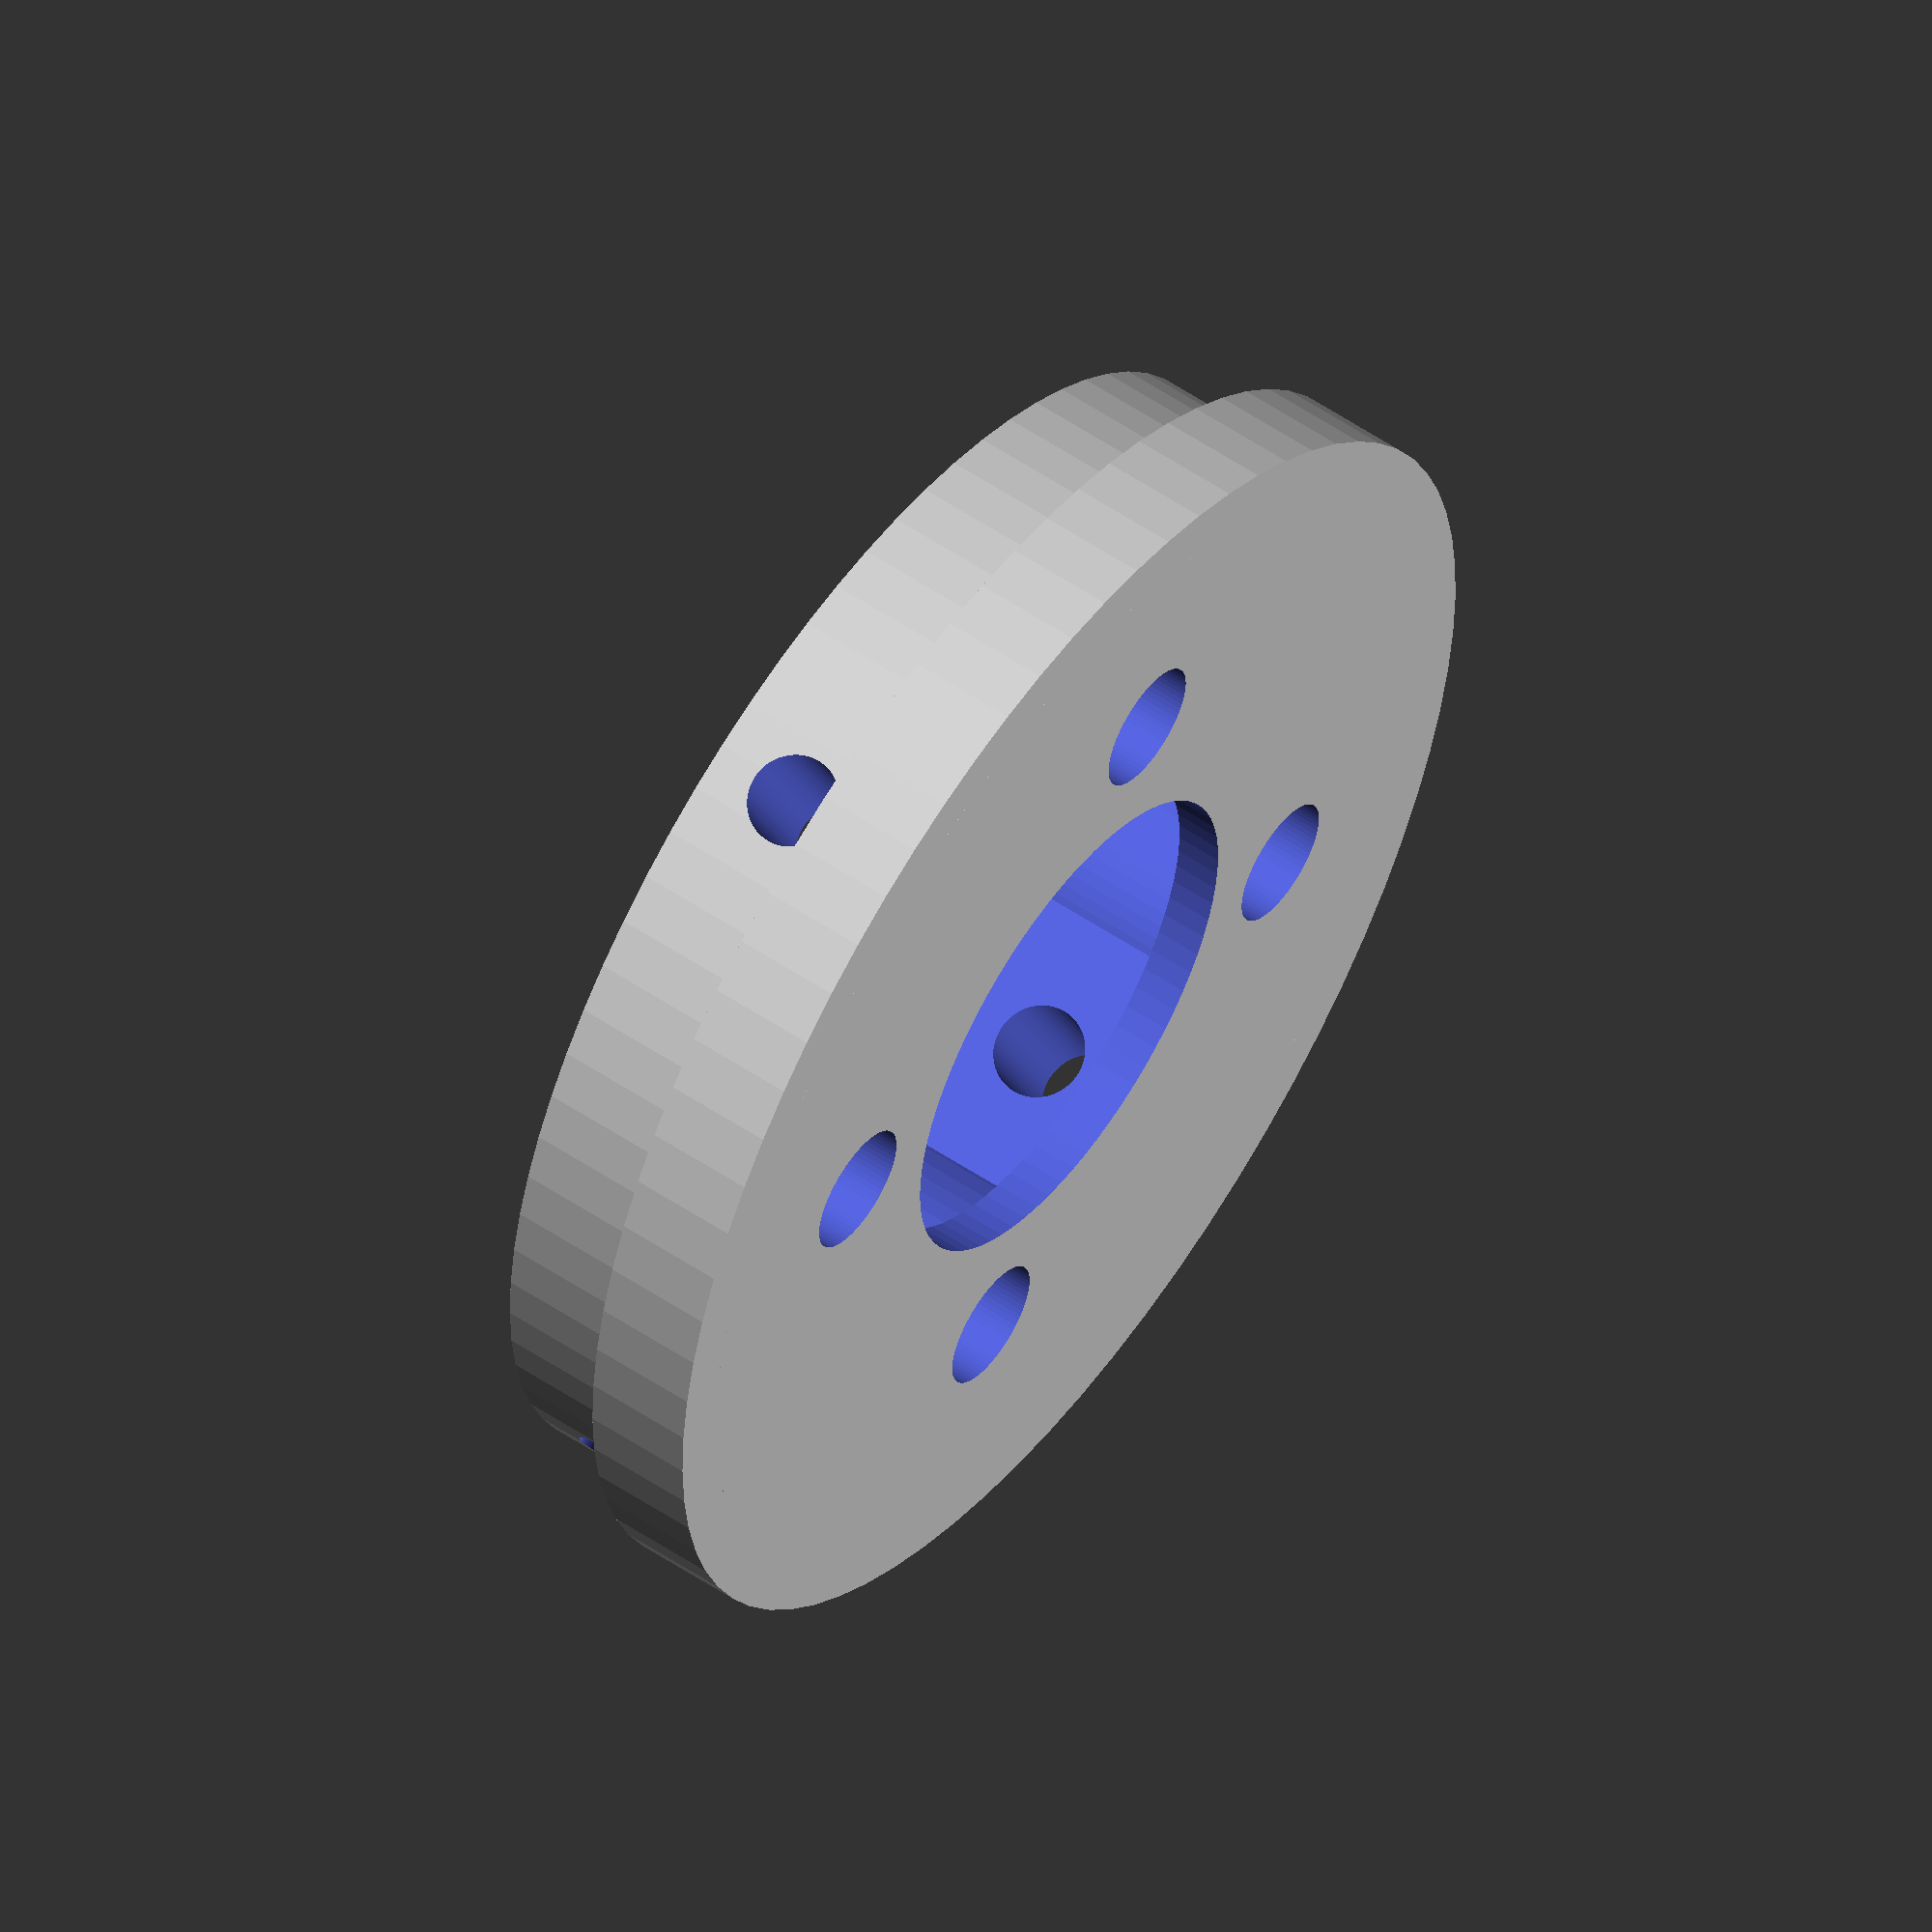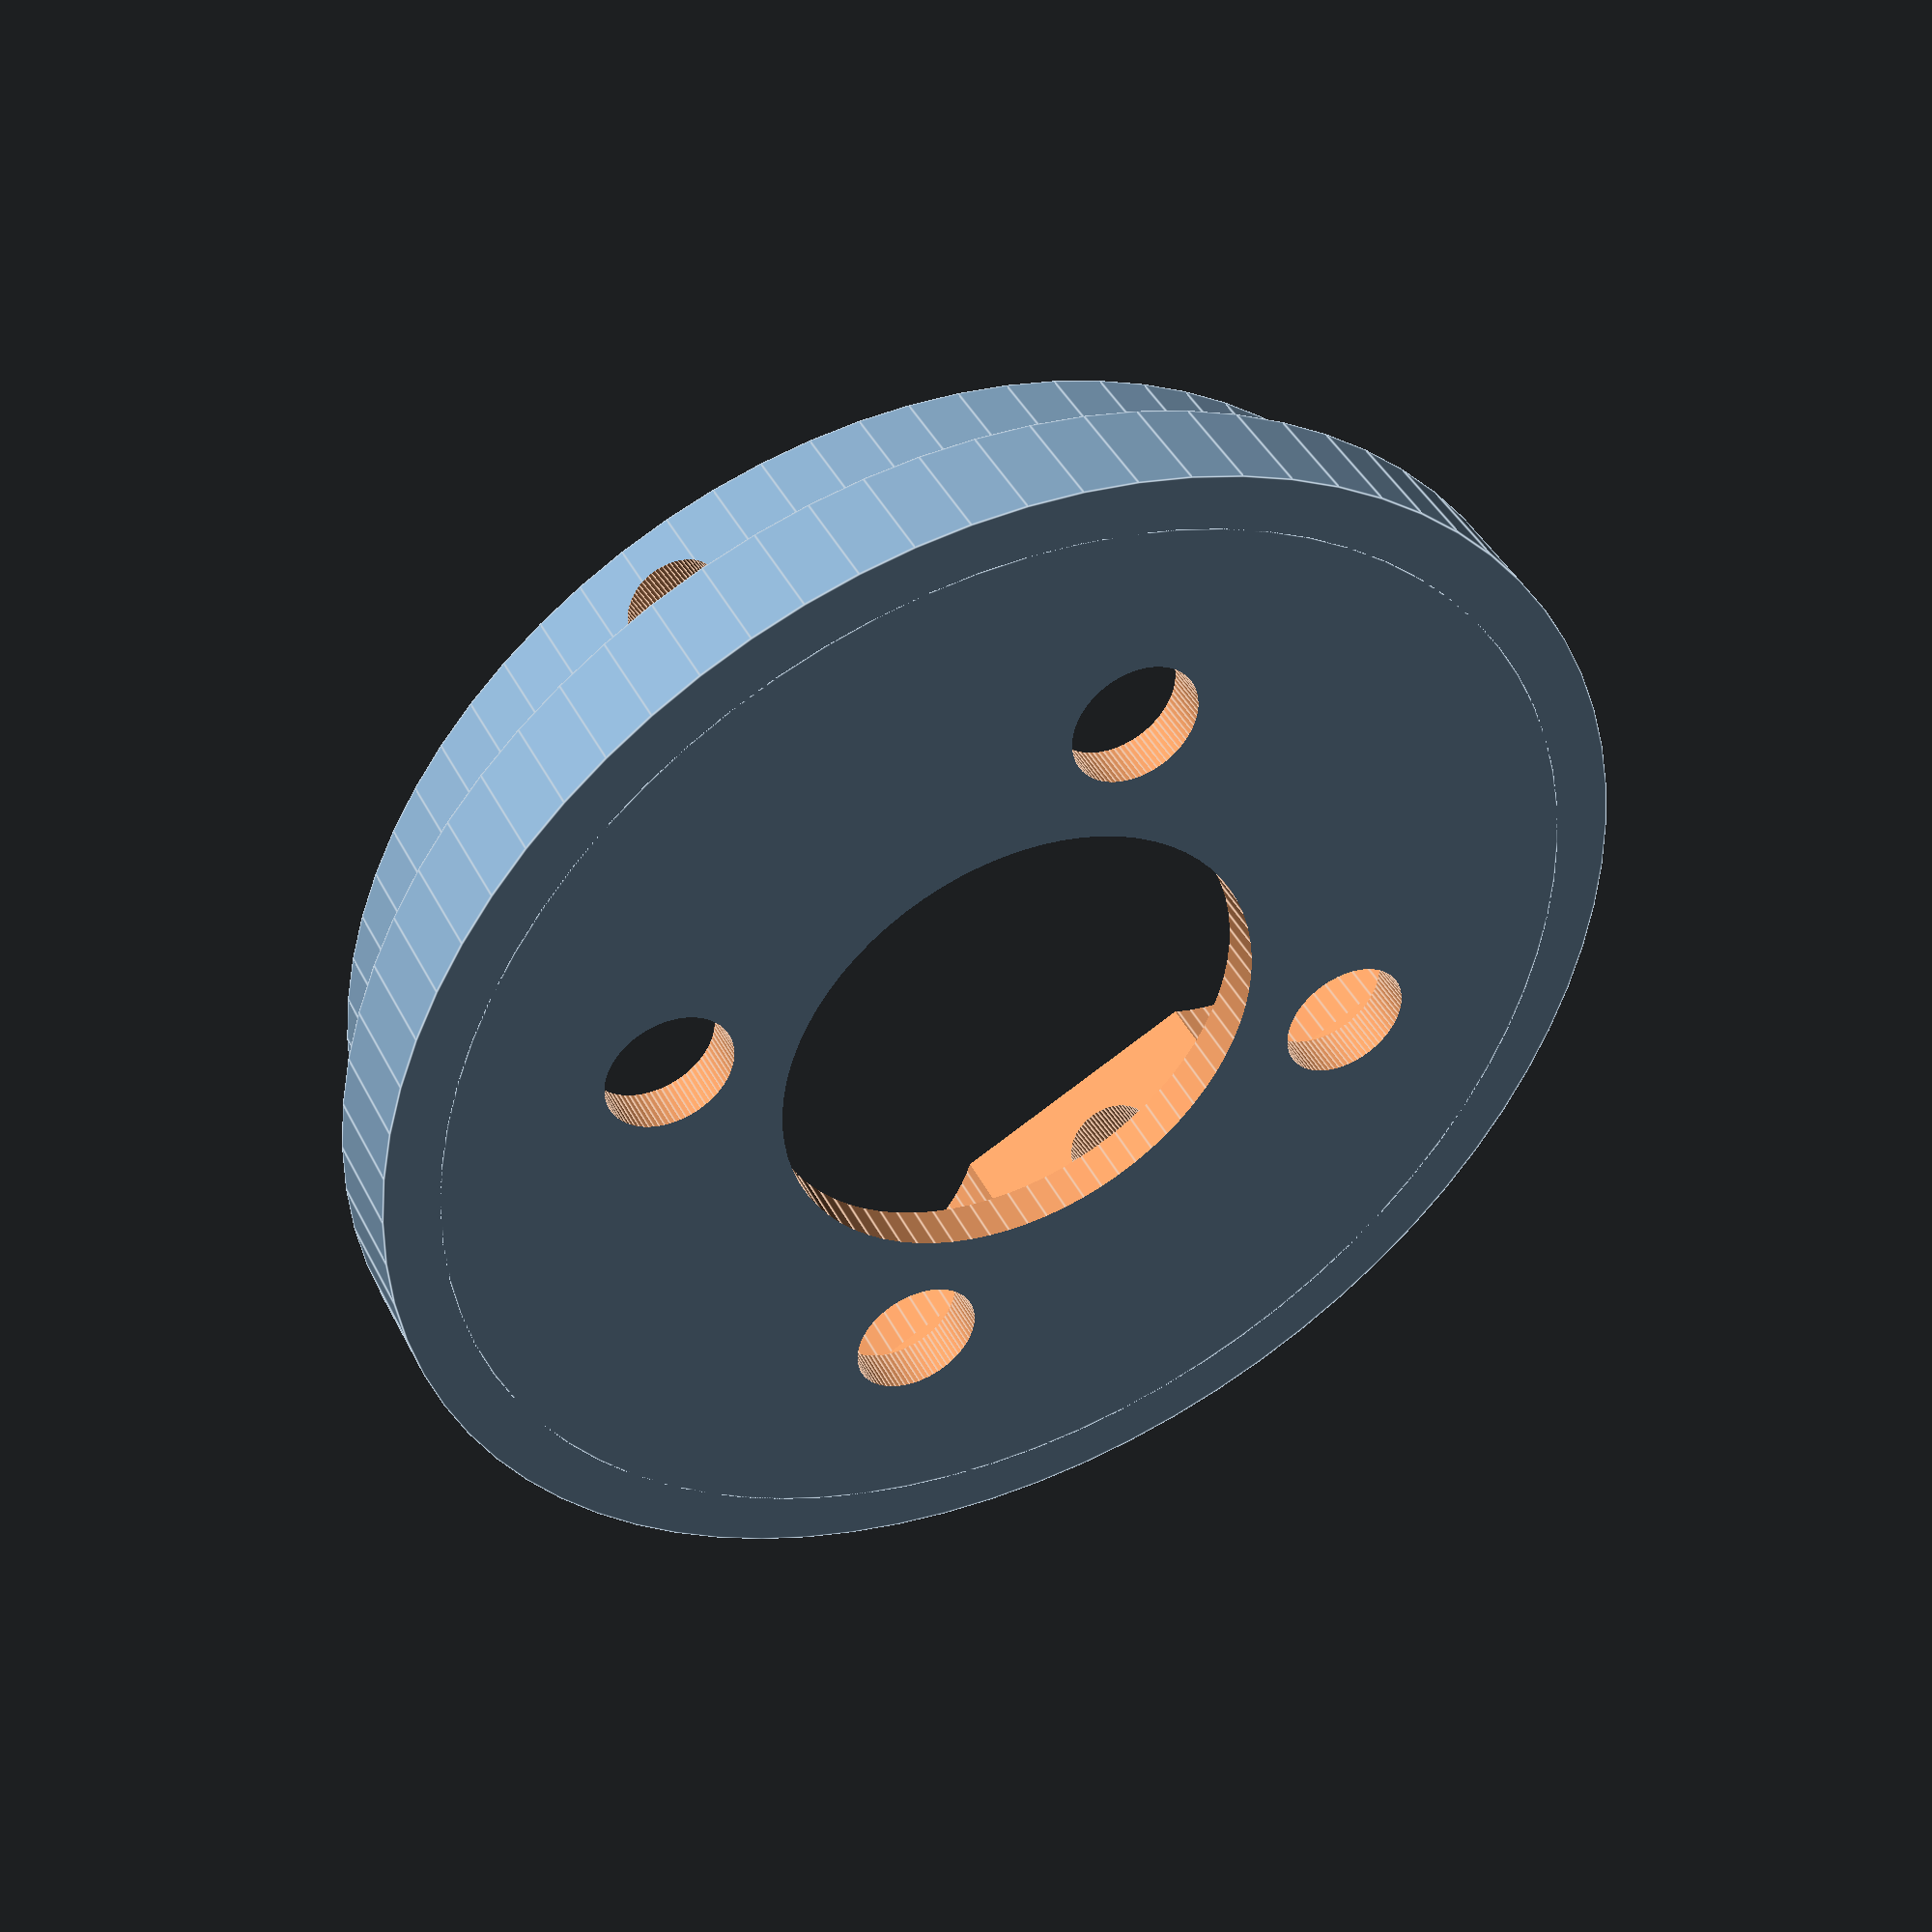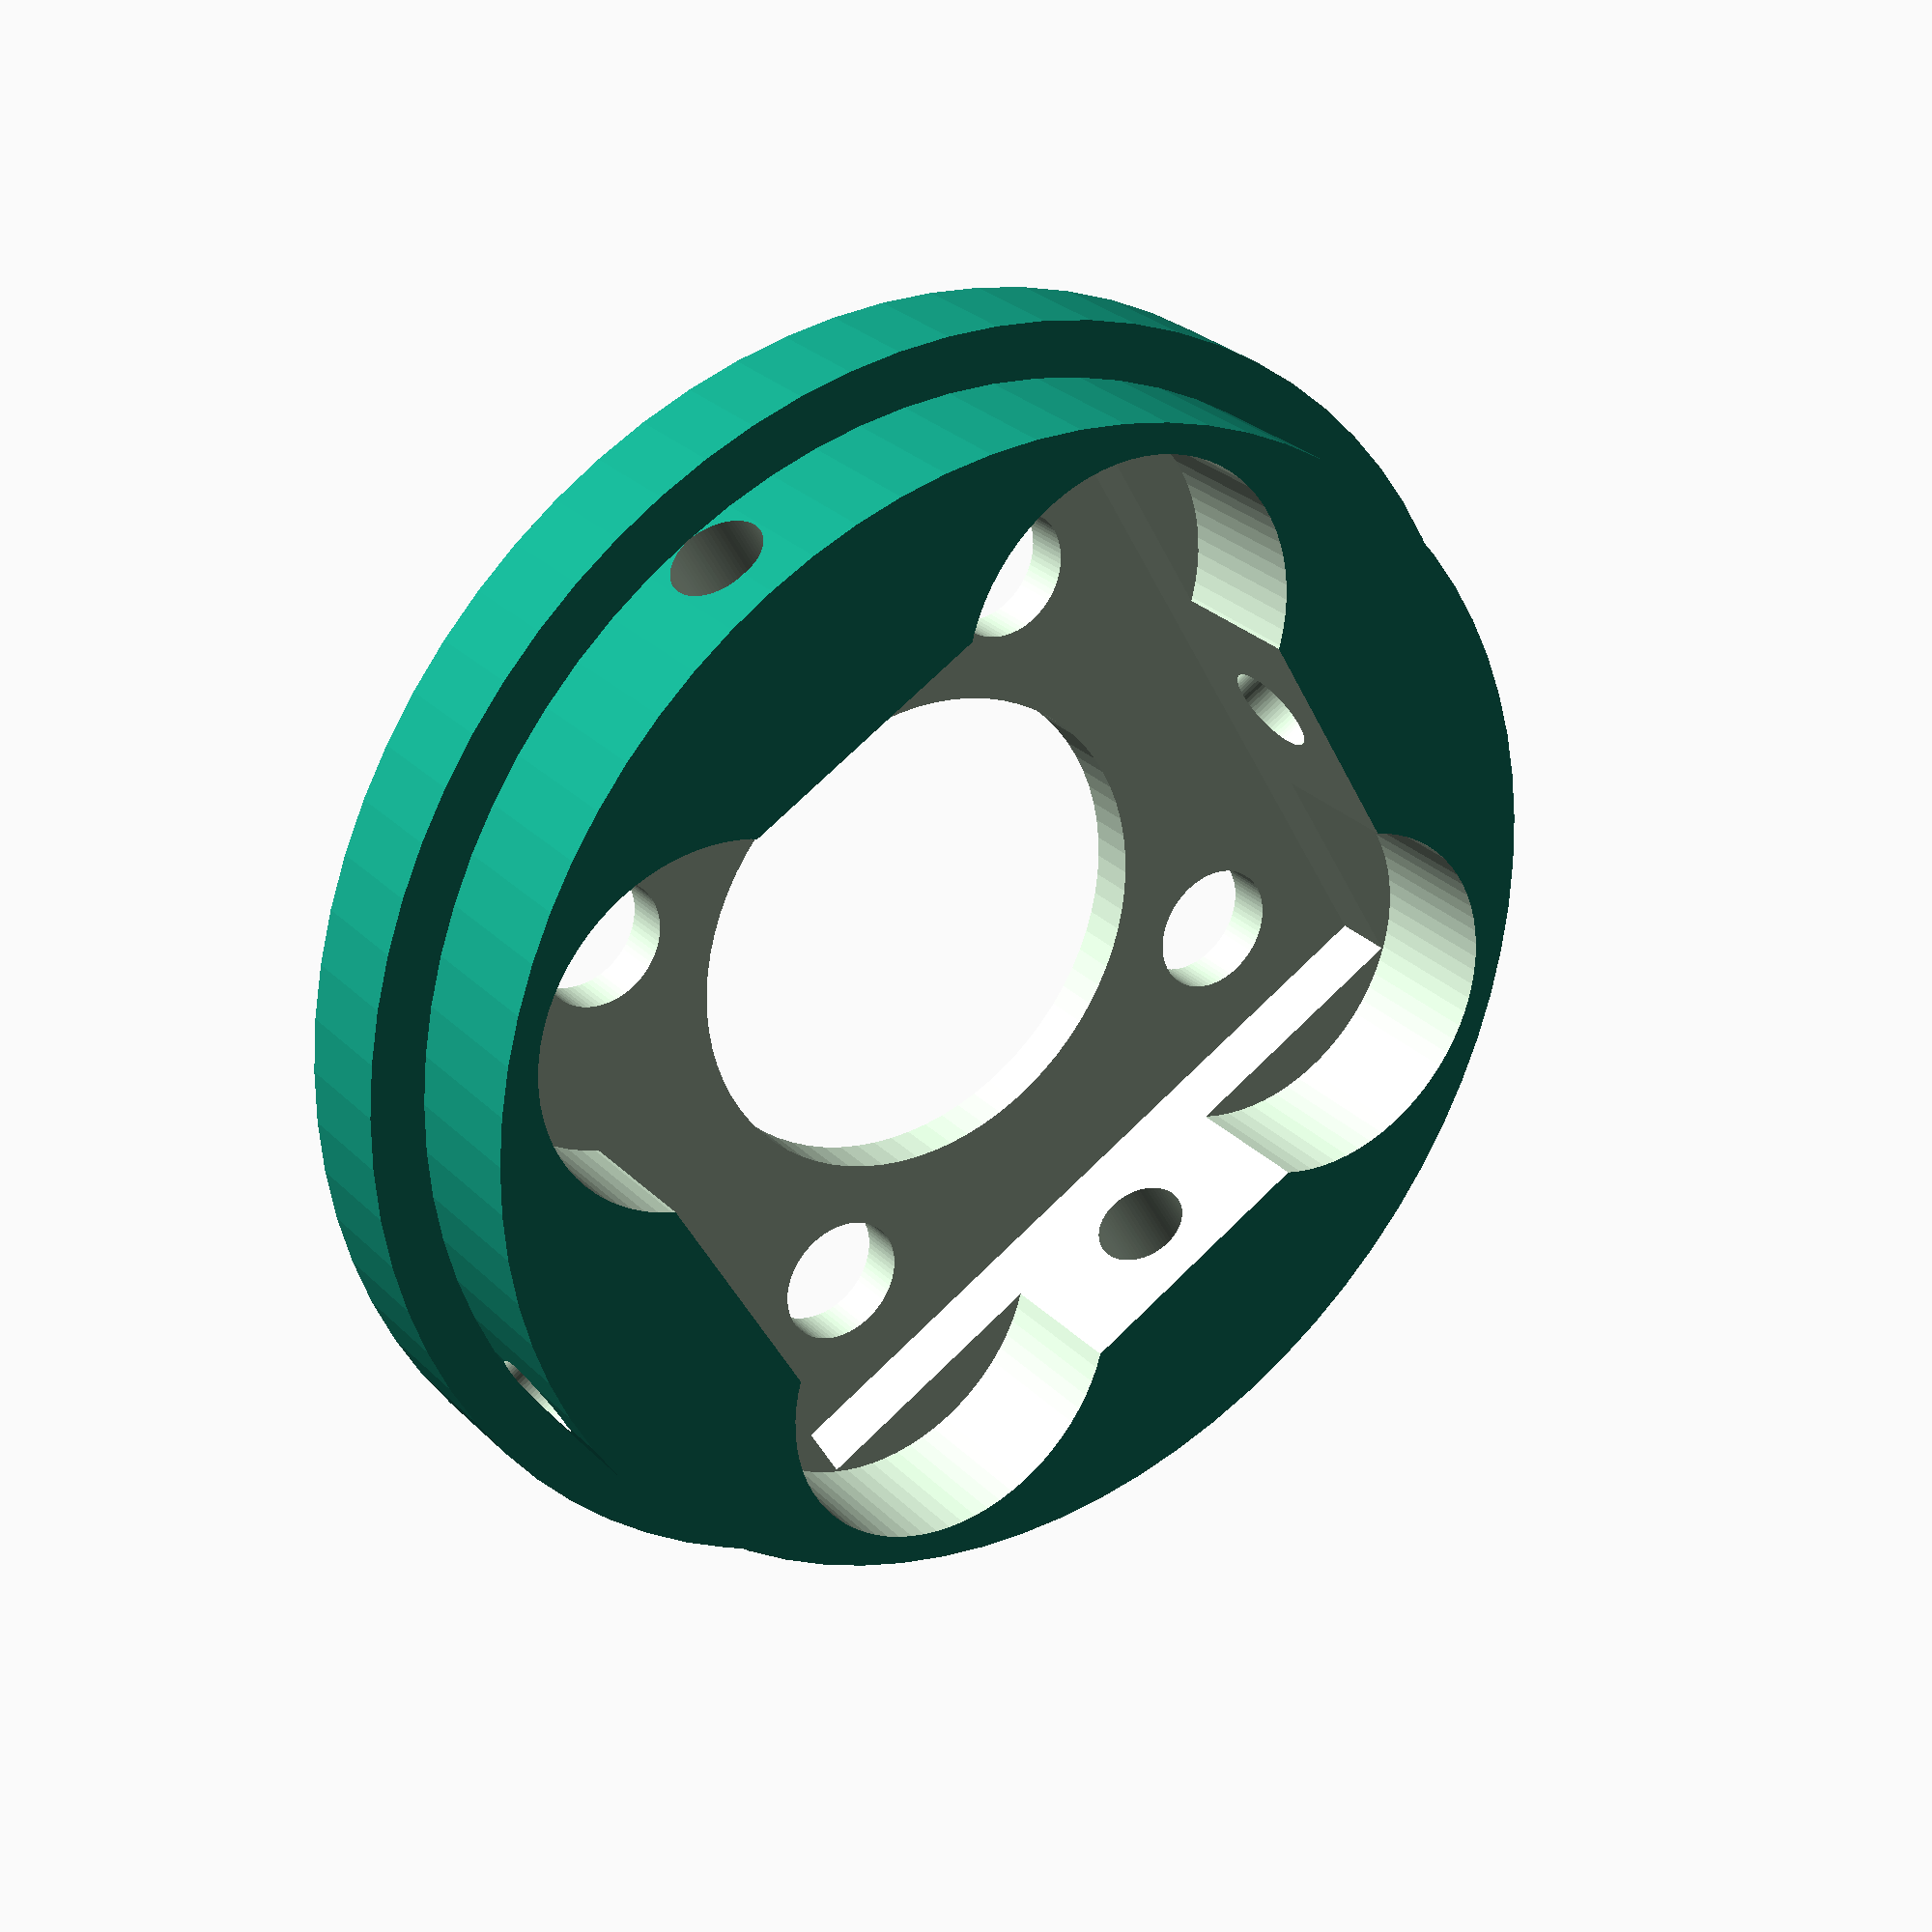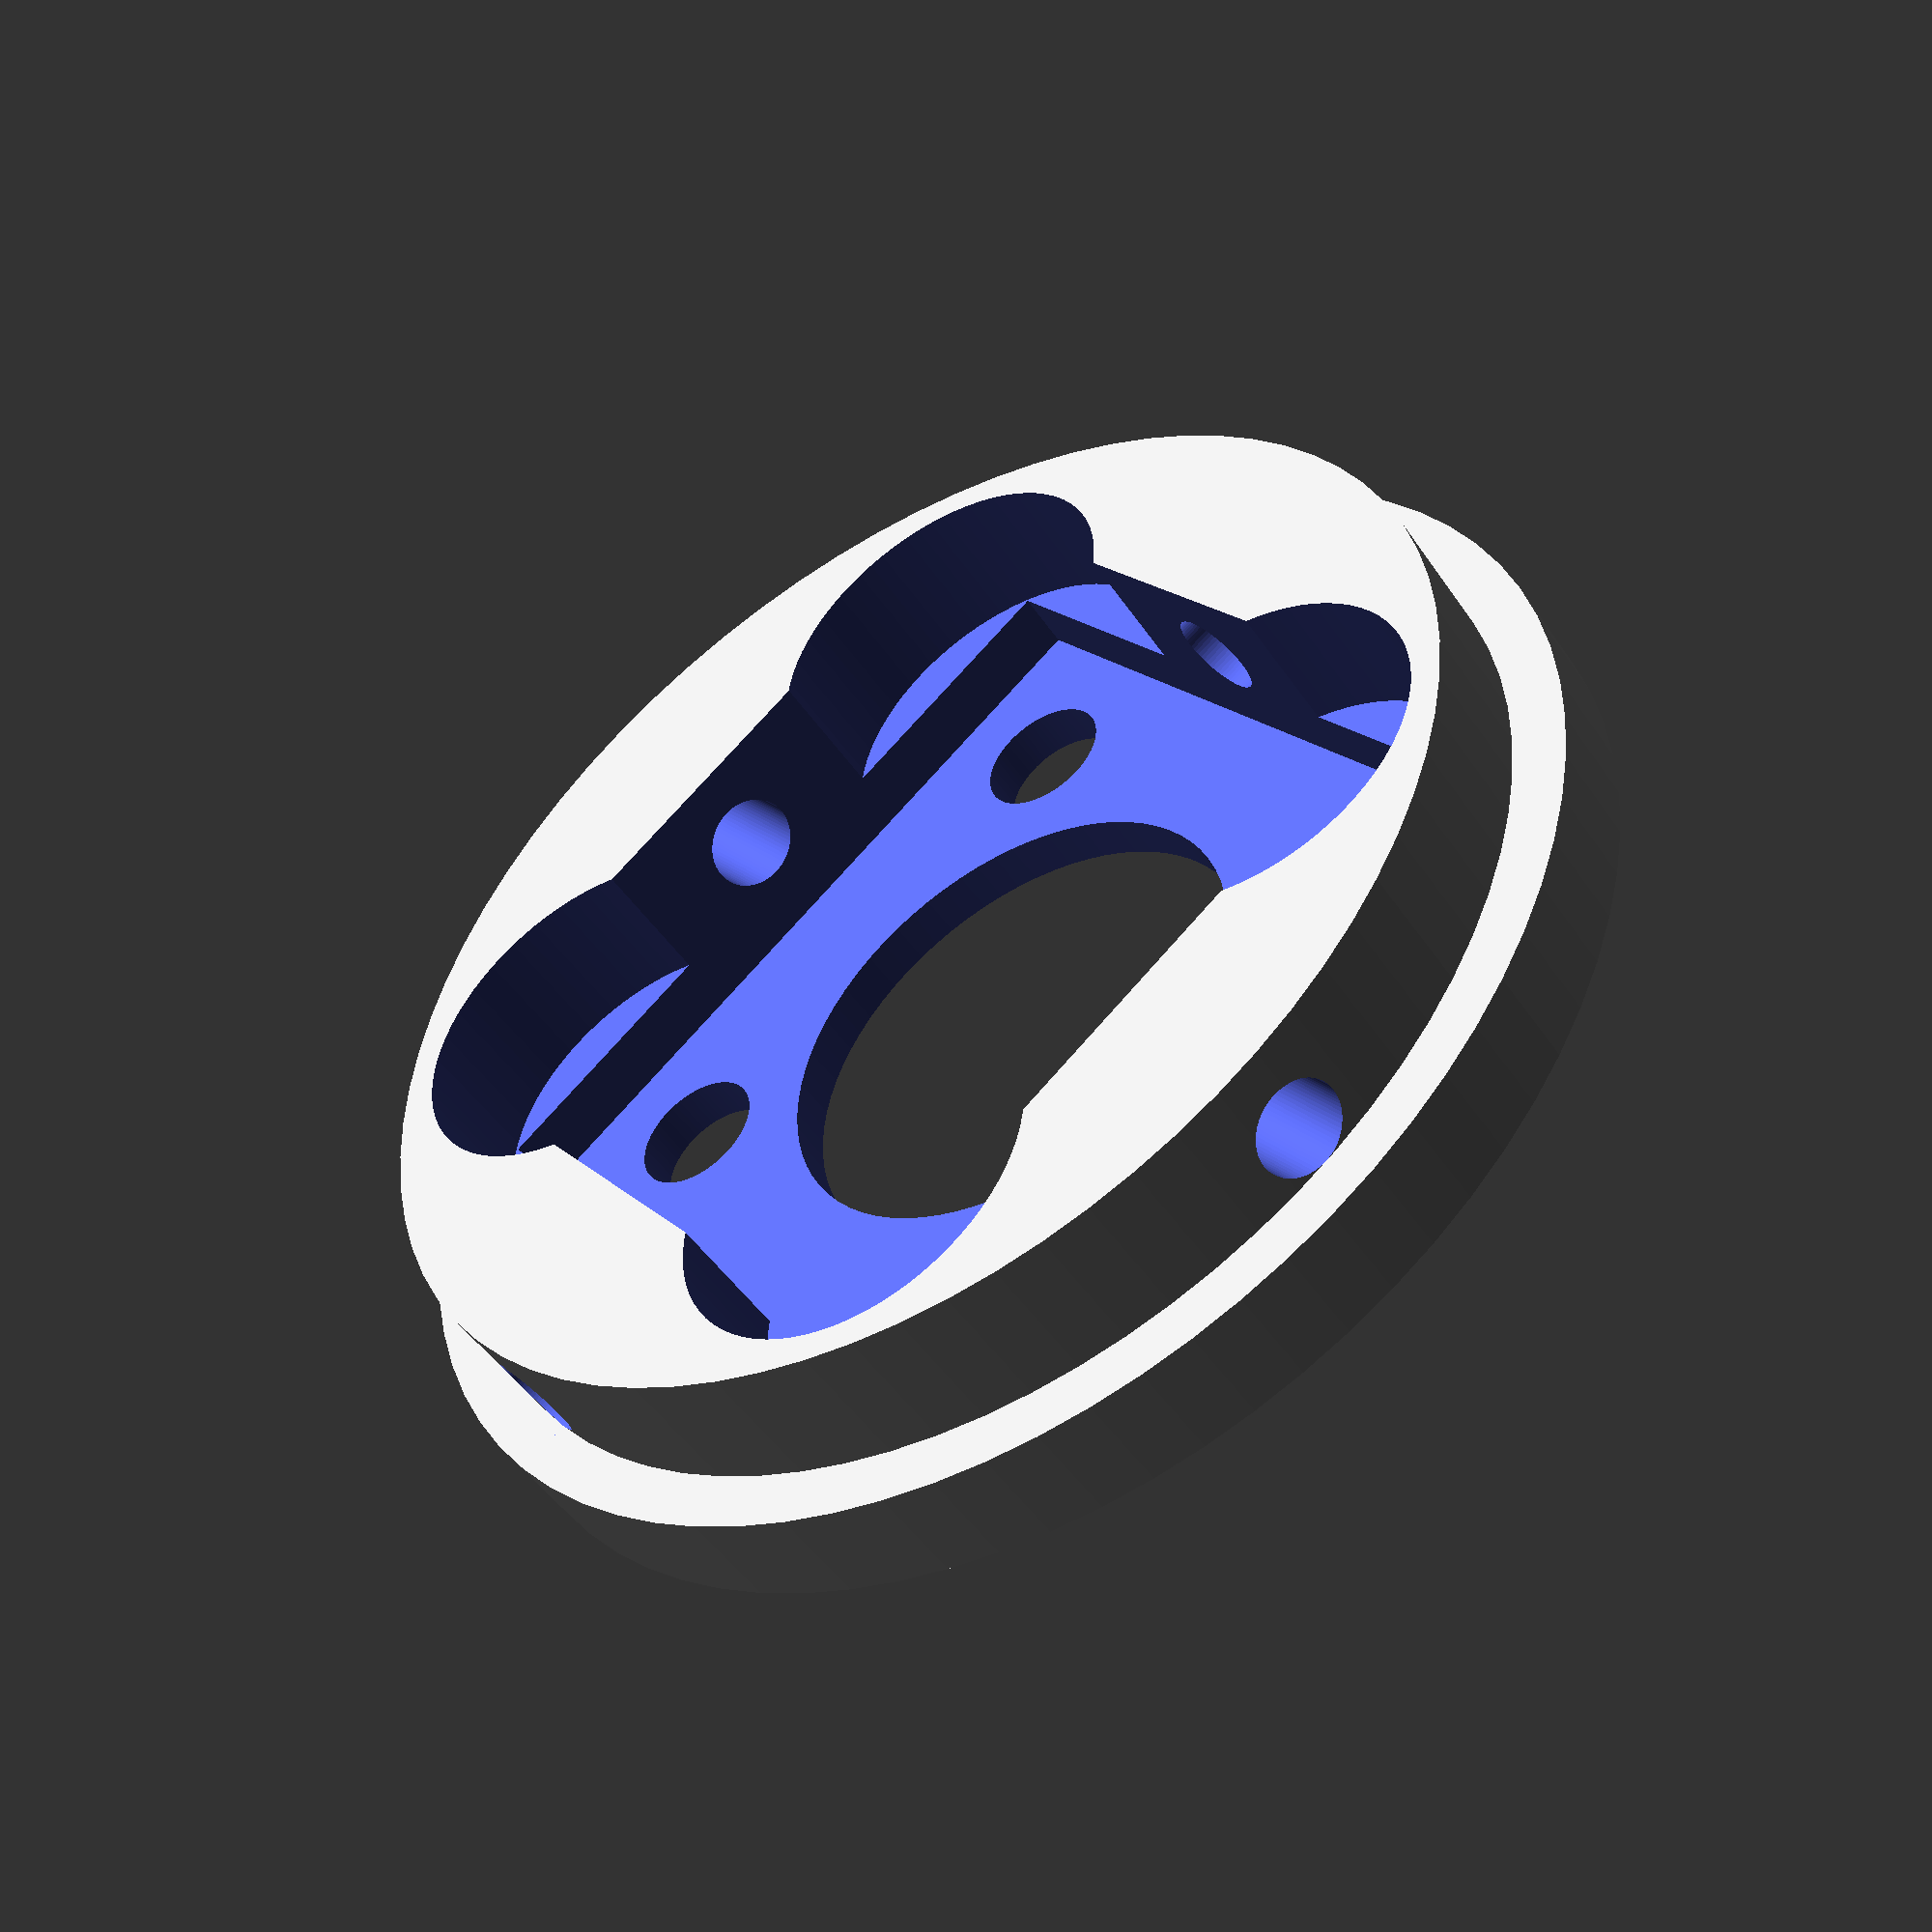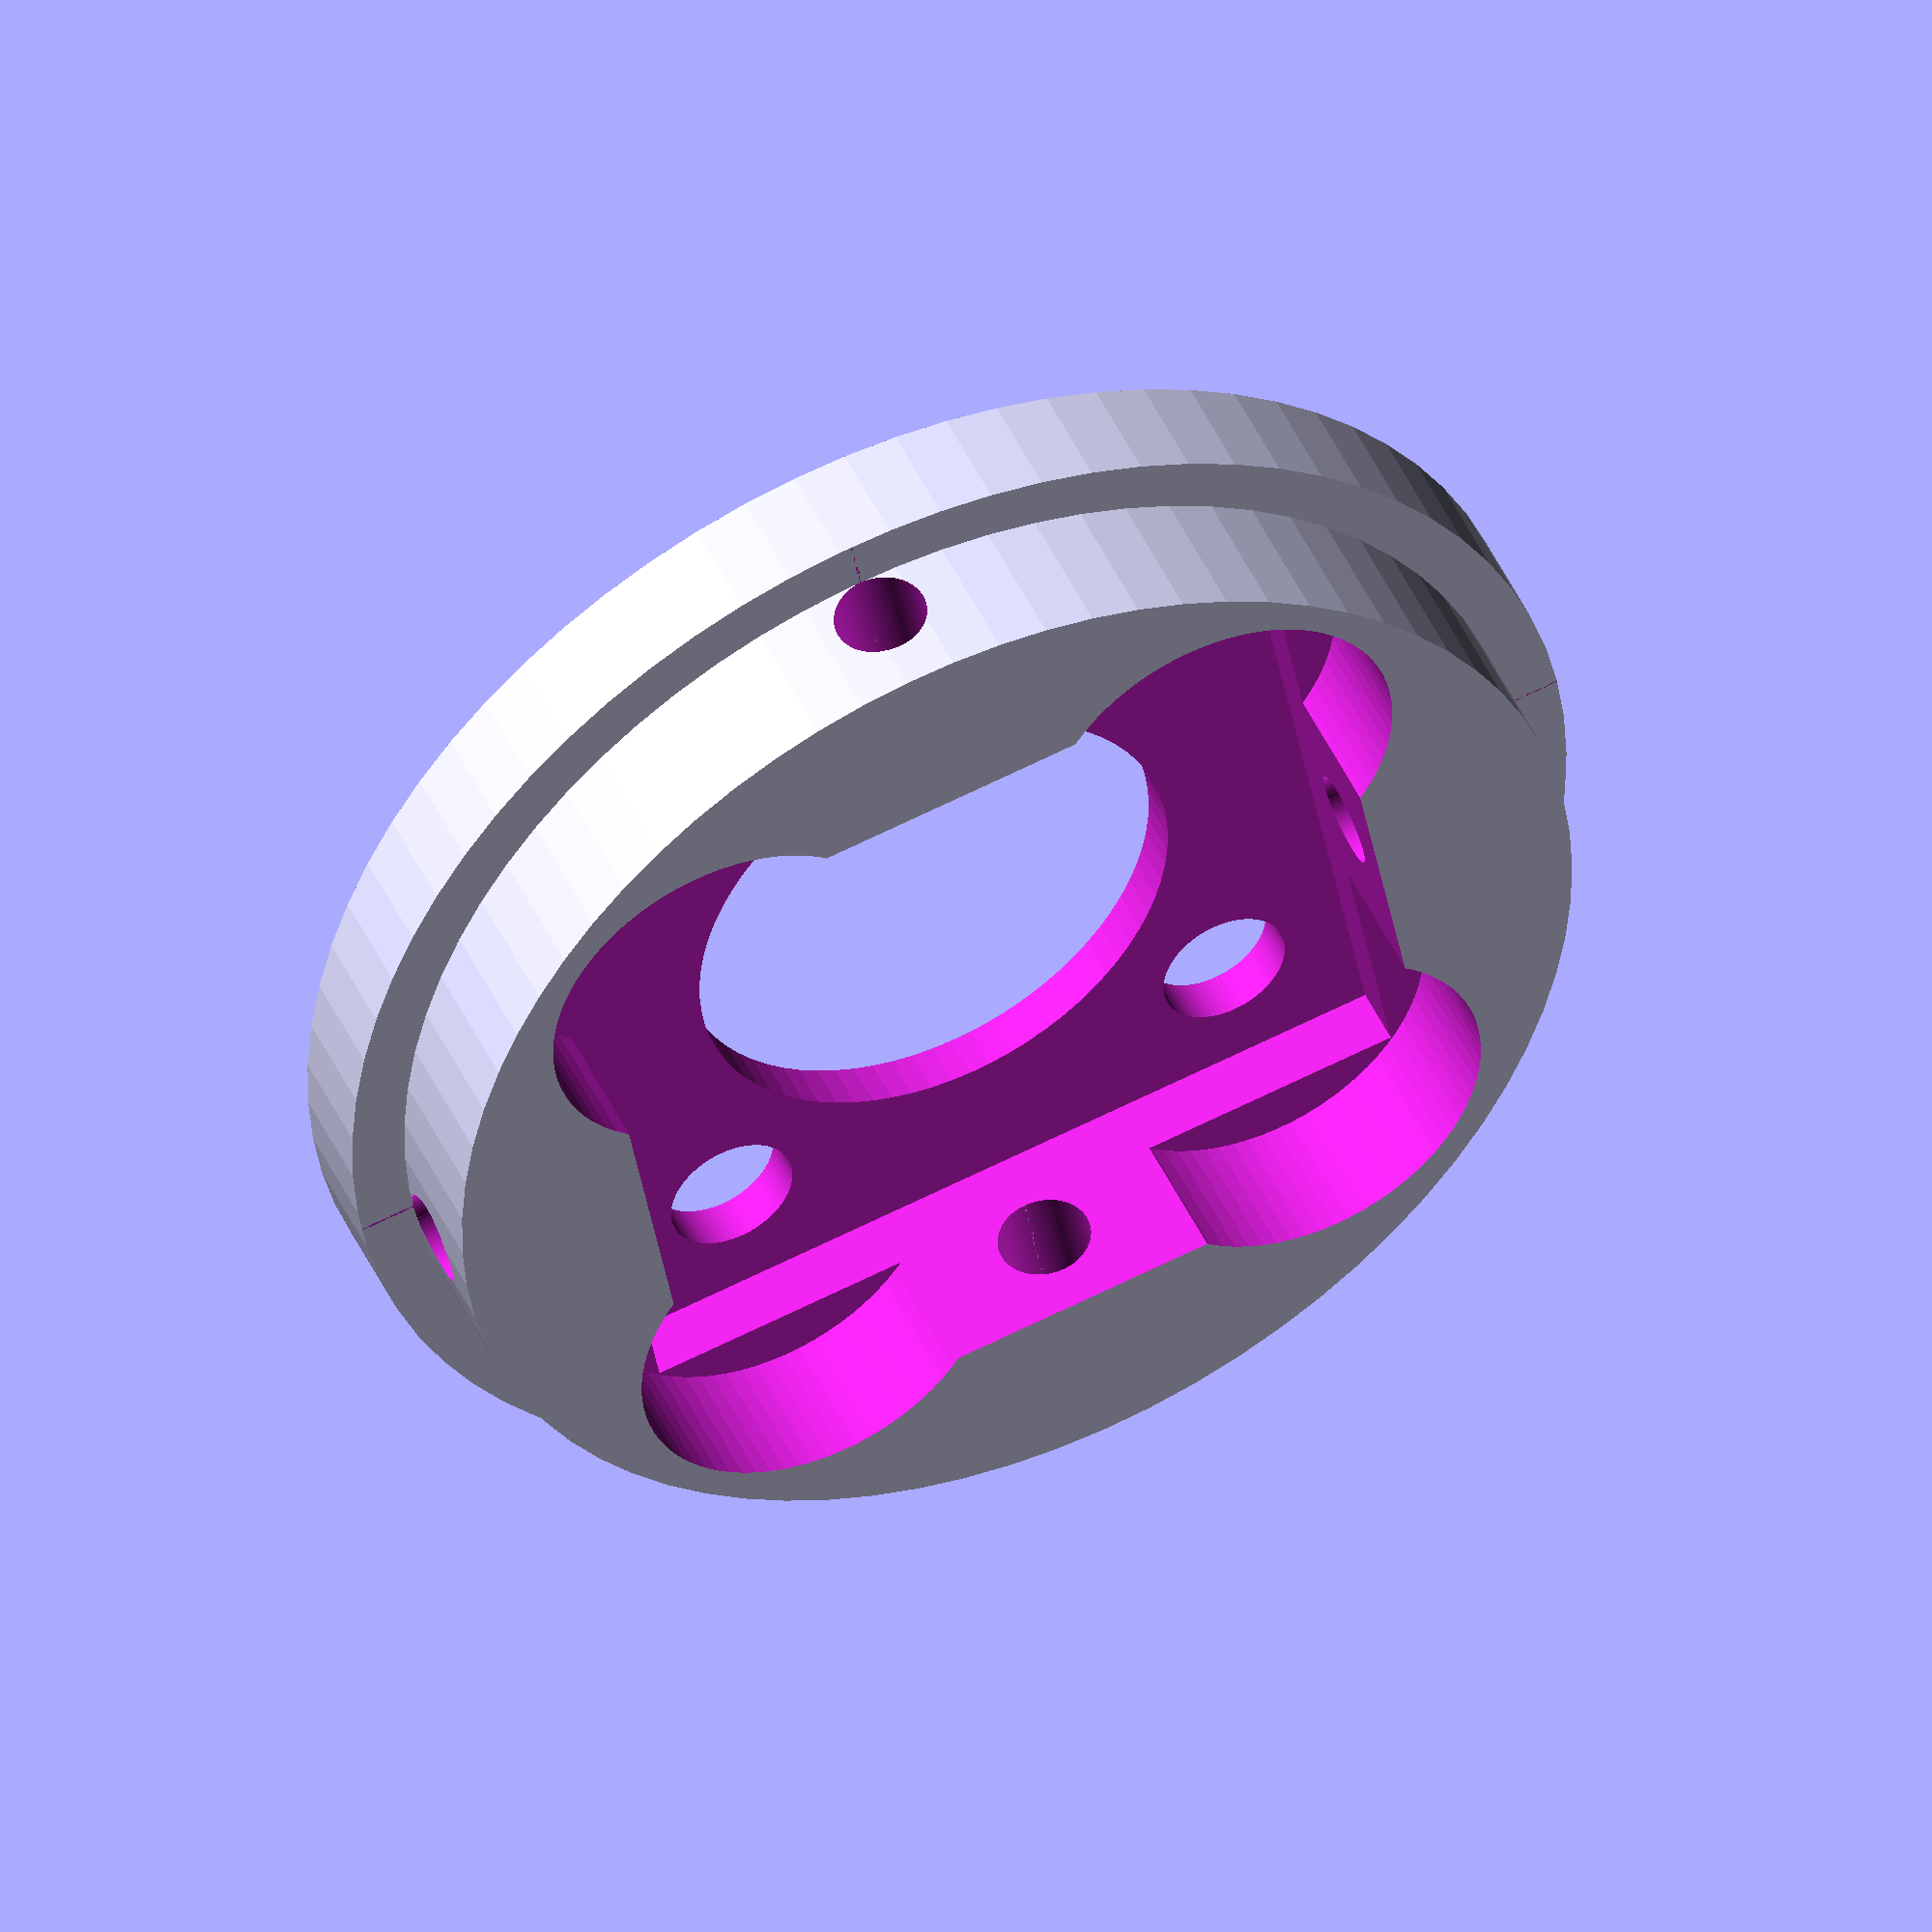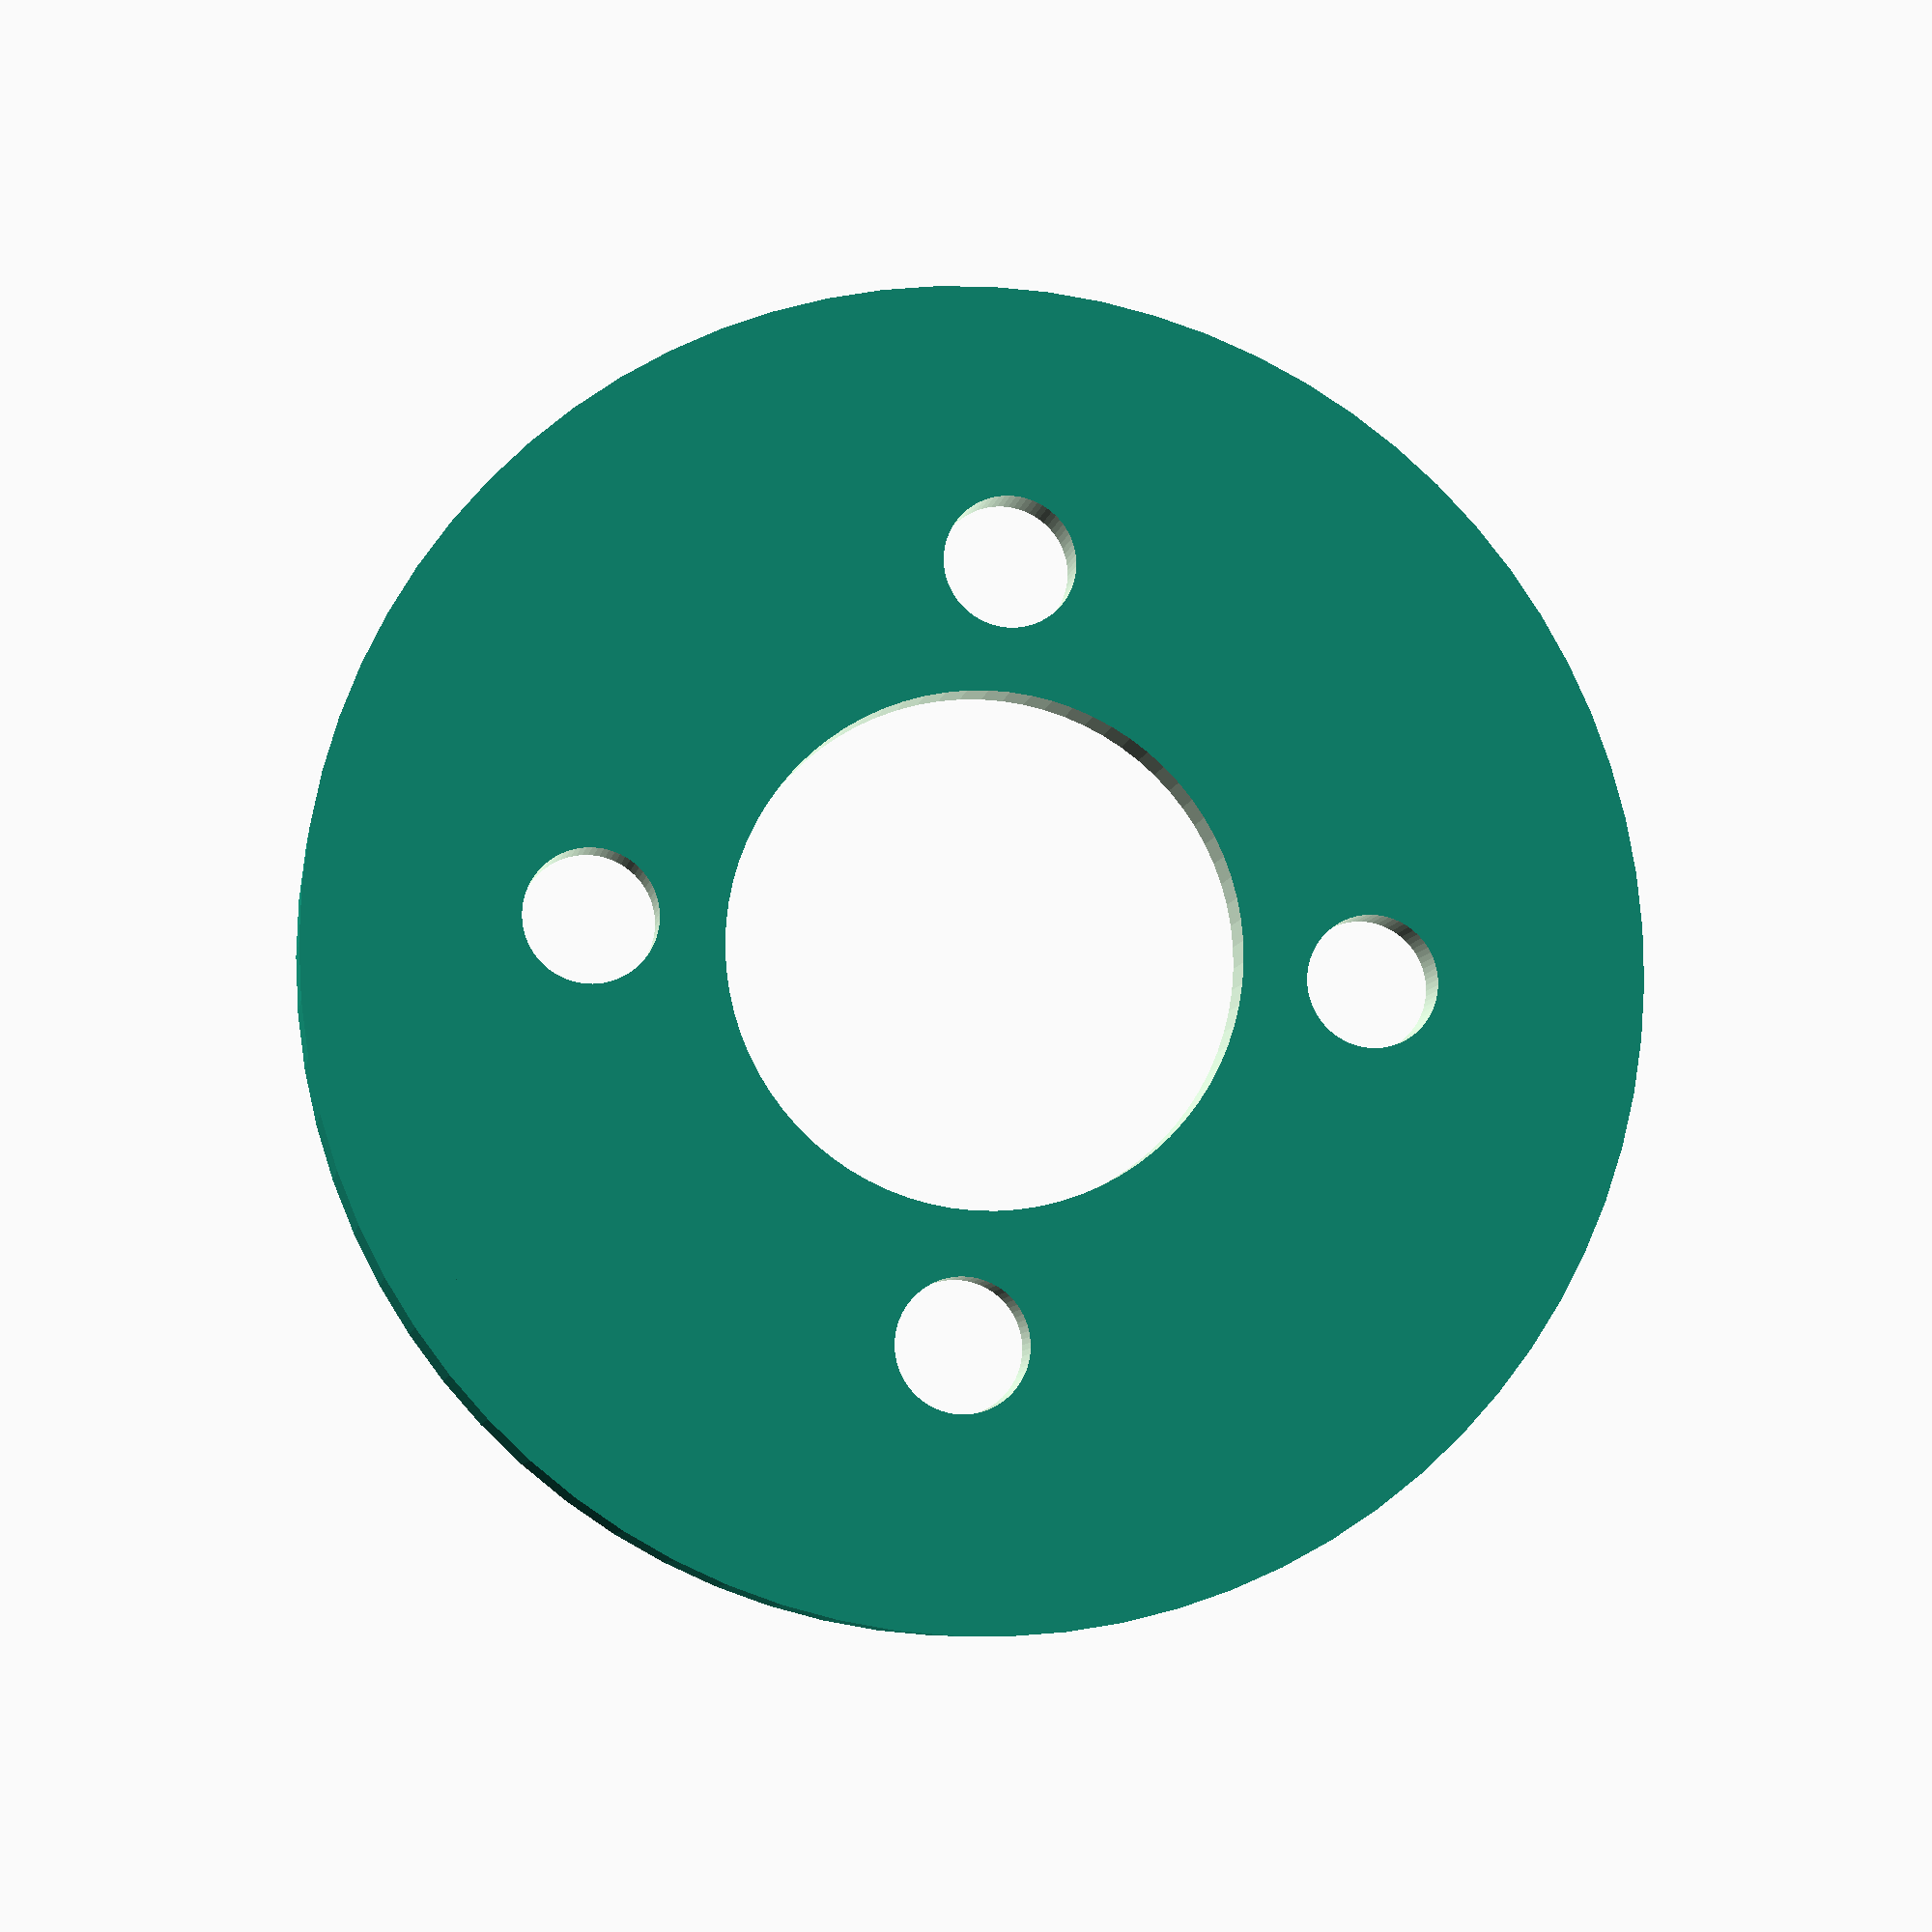
<openscad>
/*
 * 6m antenna matching coil
 */
$fn=75;

gap=0.2;
pipe_id=38.4;
pipe_od=42;
bottom_thickness=1.5;
wall_height=8;
wall_thickness=3;
screw_dia=3;
so239_side=25.5+gap;
so239_conn=16+gap;
so239_hole=4+gap;
so239_plate=2;
so239_spacing=21.5-so239_hole;
// 28.8-3.5

// Model of the SO-239 connector
module so239() {
  difference() {
    union() {
      // Plate
      translate([-(so239_side/2), -(so239_side/2), 0])
        cube([so239_side, so239_side, 2]);
      // Connector surround
      cylinder(d=11, h=4);
      // Center contact
      cylinder(d=4, h=10);
      // Main threaded connector body
      translate([0, 0, -16]) cylinder(d=so239_conn, h=16);
    }

    // Drill the holes
    translate([so239_spacing/2, so239_spacing/2, -1]) cylinder(d=so239_hole, h=4);
    translate([-so239_spacing/2, so239_spacing/2, -1]) cylinder(d=so239_hole, h=4);
    translate([-so239_spacing/2, -so239_spacing/2, -1]) cylinder(d=so239_hole, h=4);
    translate([so239_spacing/2, -so239_spacing/2, -1]) cylinder(d=so239_hole, h=4);
  }
}

// Place to mount the SO-239 connector
module so239_mount() {
  // Recess to mount the connector plate
  translate([-(so239_side/2), -(so239_side/2), 0]) cube([so239_side, so239_side, so239_side]);

  // Main connector access
  translate([0, 0, -2]) cylinder(d=so239_conn, h=wall_height);

  // Screw holes
  translate([so239_spacing/2, so239_spacing/2, -2]) cylinder(d=so239_hole, h=wall_height);
  translate([-so239_spacing/2, so239_spacing/2, -2]) cylinder(d=so239_hole, h=wall_height);
  translate([-so239_spacing/2, -so239_spacing/2, -2]) cylinder(d=so239_hole, h=wall_height);
  translate([so239_spacing/2, -so239_spacing/2, -2]) cylinder(d=so239_hole, h=wall_height);

  // Extra space around screw holes for access
  translate([so239_spacing/2, so239_spacing/2, 2]) cylinder(d=12,h=wall_height);
  translate([-so239_spacing/2, so239_spacing/2, 2]) cylinder(d=12,h=wall_height);
  translate([-so239_spacing/2, -so239_spacing/2, 2]) cylinder(d=12,h=wall_height);
  translate([so239_spacing/2, -so239_spacing/2, 2]) cylinder(d=12,h=wall_height);
}

difference() {
  union() {
    // The "plug" shape to fit in the pipe
    cylinder(d=pipe_od, h=bottom_thickness+so239_plate);
    cylinder(d=pipe_id, h=wall_height);
  }

  // Connector sits 1mm above the bottom
  translate([0,0,bottom_thickness]) so239_mount();

  // Add horizontal mounting holes to screw in to pipe
  translate([0,0,(wall_height/2)+1]) rotate([90,0,0]) cylinder(d=screw_dia,h=pipe_od,center=true);
  translate([0,0,(wall_height/2)+1]) rotate([0,90,0]) cylinder(d=screw_dia,h=pipe_od,center=true);
}

// Visualize the SO-239 itself
// #translate([0,0,1]) so239();

</openscad>
<views>
elev=125.3 azim=204.7 roll=54.4 proj=o view=solid
elev=137.1 azim=27.5 roll=25.4 proj=p view=edges
elev=332.0 azim=240.4 roll=325.3 proj=p view=wireframe
elev=48.5 azim=141.9 roll=32.5 proj=p view=wireframe
elev=312.7 azim=349.8 roll=336.1 proj=o view=solid
elev=187.8 azim=41.5 roll=9.3 proj=p view=wireframe
</views>
